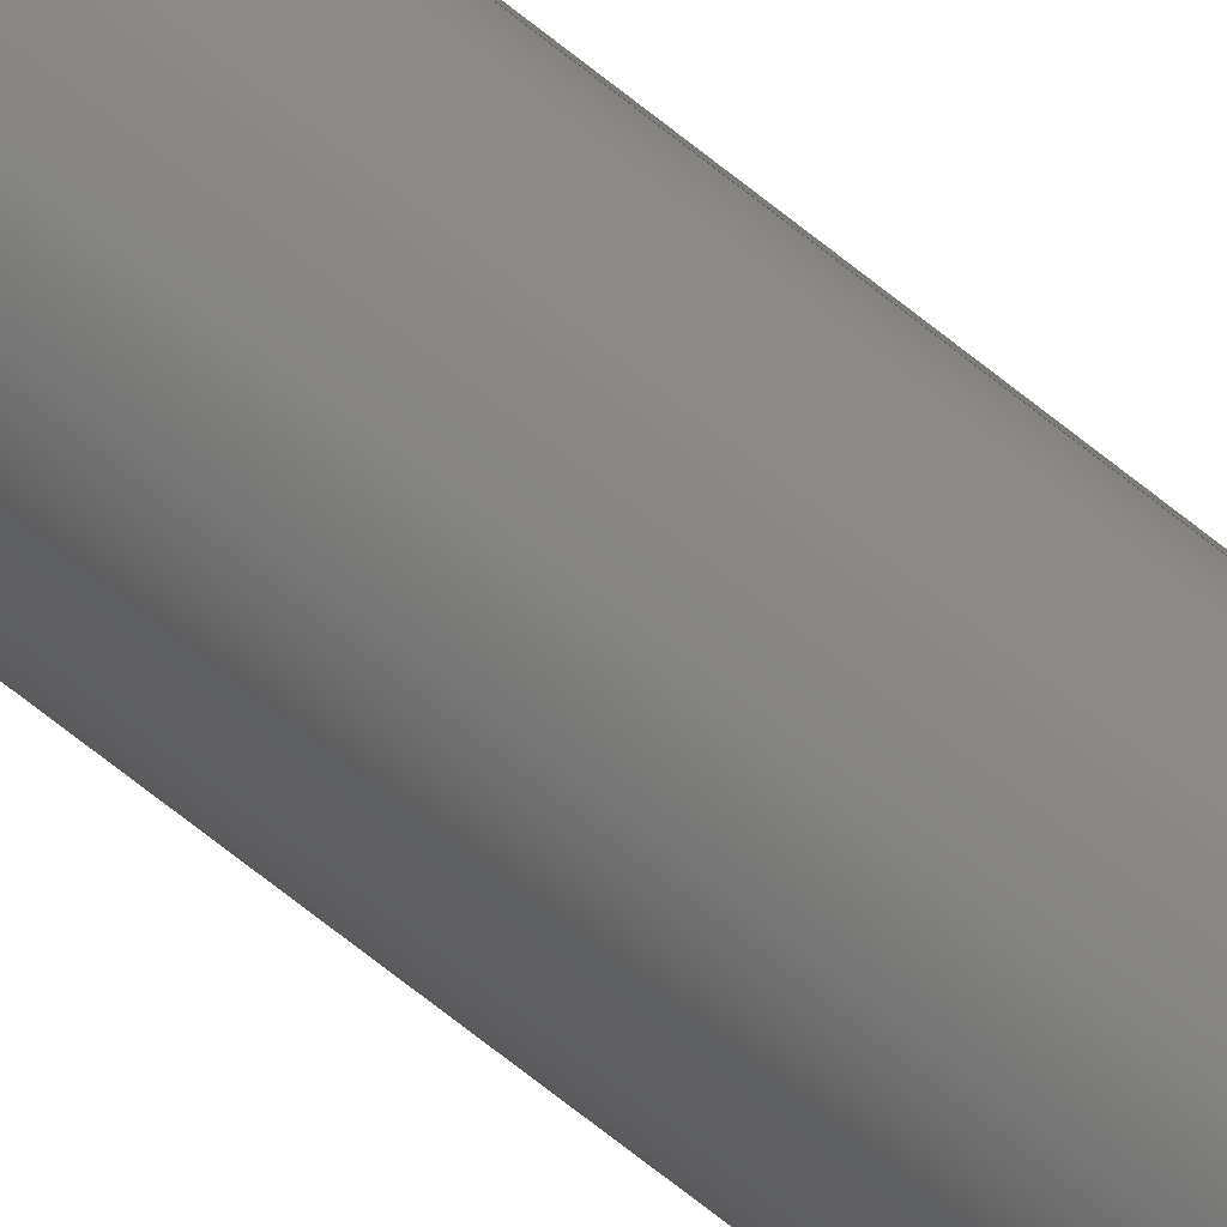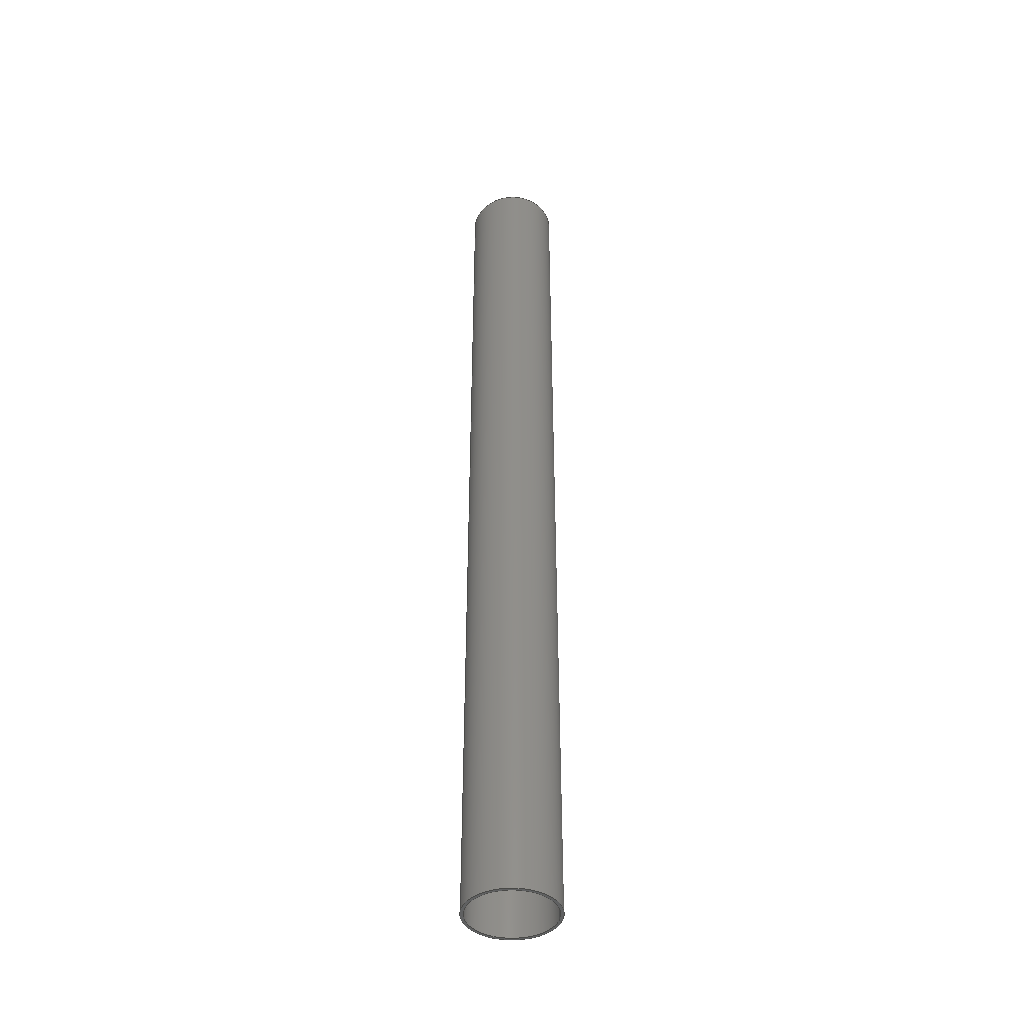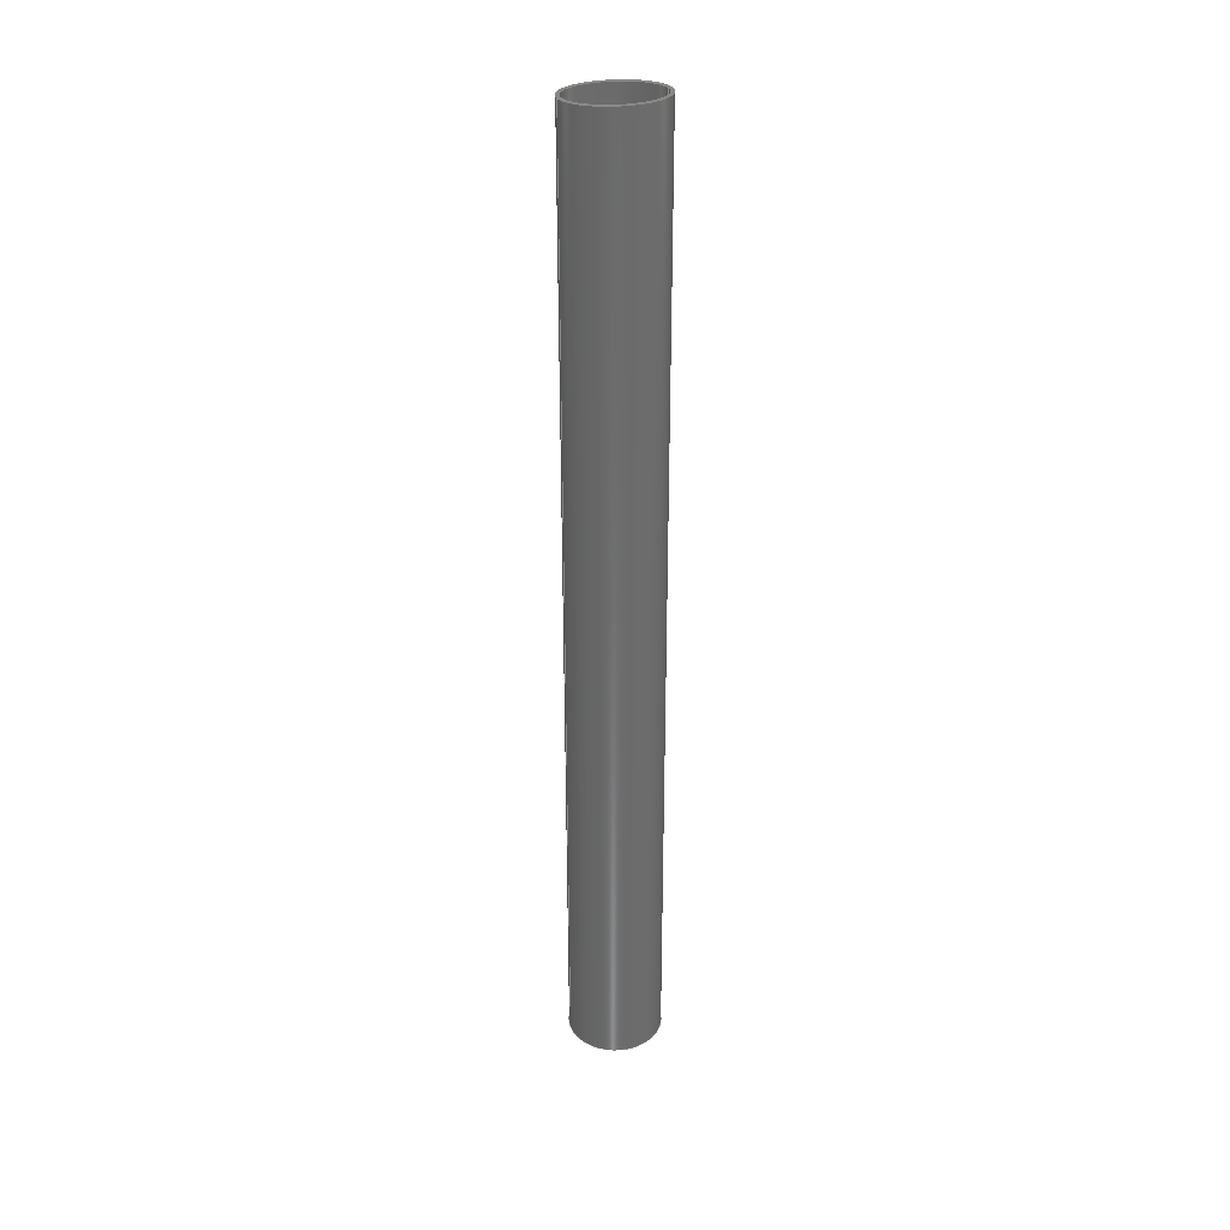
<metadata>
{"format":"step","ext":"stp","renderer":"f3d","projection":"perspective","resolution":1024,"background":"white","views":[{"elev":-76.6,"azim":-127.7,"up":"+Y"},{"elev":-41.8,"azim":166.7,"up":"+Z"},{"elev":31.8,"azim":163.5,"up":"+Z"}]}
</metadata>
<code>
ISO-10303-21;
DATA;
#1=PRODUCT('Symmetry of W43_Wing_Joiner_Tube_CFRP_32x1mm','','',(#2)) ;
#2=PRODUCT_CONTEXT(' ',#3,'mechanical') ;
#3=APPLICATION_CONTEXT('managed model based 3d engineering') ;
#4=PRODUCT_DEFINITION('',' ',#254,#5) ;
#5=PRODUCT_DEFINITION_CONTEXT('part definition',#3,' ') ;
#6=PRODUCT_DEFINITION_SHAPE(' ',' ',#4) ;
#7=MECHANICAL_DESIGN_GEOMETRIC_PRESENTATION_REPRESENTATION(' ',(#129),#259) ;
#8=PRODUCT_CATEGORY('part','specification') ;
#9=SHAPE_REPRESENTATION(' ',(#157),#259) ;
#10=CARTESIAN_POINT(' ',(0,0,0)) ;
#11=CARTESIAN_POINT('Axis2P3D Location',(138.6,0.3393,329.1)) ;
#12=CARTESIAN_POINT('Control Point',(16,-3.553e-15,329.3)) ;
#13=CARTESIAN_POINT('Control Point',(16,-1.569,329.1)) ;
#14=CARTESIAN_POINT('Control Point',(15.81,-3.138,329)) ;
#15=CARTESIAN_POINT('Control Point',(15.42,-4.677,328.8)) ;
#16=CARTESIAN_POINT('Control Point',(14.29,-7.623,328.5)) ;
#17=CARTESIAN_POINT('Control Point',(12.47,-10.21,328.2)) ;
#18=CARTESIAN_POINT('Control Point',(11.41,-11.39,328.1)) ;
#19=CARTESIAN_POINT('Control Point',(9.02,-13.45,327.9)) ;
#20=CARTESIAN_POINT('Control Point',(6.204,-14.87,327.8)) ;
#21=CARTESIAN_POINT('Control Point',(4.718,-15.41,327.7)) ;
#22=CARTESIAN_POINT('Control Point',(1.647,-16.11,327.6)) ;
#23=CARTESIAN_POINT('Control Point',(-1.503,-16.04,327.7)) ;
#24=CARTESIAN_POINT('Control Point',(-3.064,-15.82,327.7)) ;
#25=CARTESIAN_POINT('Control Point',(-6.105,-15,327.8)) ;
#26=CARTESIAN_POINT('Control Point',(-8.856,-13.46,328)) ;
#27=CARTESIAN_POINT('Control Point',(-10.13,-12.53,328.1)) ;
#28=CARTESIAN_POINT('Control Point',(-12.43,-10.37,328.3)) ;
#29=CARTESIAN_POINT('Control Point',(-14.14,-7.725,328.6)) ;
#30=CARTESIAN_POINT('Control Point',(-14.83,-6.3,328.7)) ;
#31=CARTESIAN_POINT('Control Point',(-15.56,-4.177,328.9)) ;
#32=CARTESIAN_POINT('Control Point',(-15.9,-1.975,329.2)) ;
#33=CARTESIAN_POINT('Control Point',(-15.97,-1.318,329.2)) ;
#34=CARTESIAN_POINT('Control Point',(-16,-0.6592,329.3)) ;
#35=CARTESIAN_POINT('Control Point',(-16,-2.409e-07,329.4)) ;
#36=CARTESIAN_POINT('Vertex',(16,0,329.3)) ;
#37=CARTESIAN_POINT('Vertex',(-16,-1.959e-15,329.4)) ;
#38=CARTESIAN_POINT('Control Point',(-16,-2.409e-07,329.4)) ;
#39=CARTESIAN_POINT('Control Point',(-16,0.9107,329.5)) ;
#40=CARTESIAN_POINT('Control Point',(-15.94,1.821,329.6)) ;
#41=CARTESIAN_POINT('Control Point',(-15.81,2.726,329.7)) ;
#42=CARTESIAN_POINT('Control Point',(-15.28,5.154,329.9)) ;
#43=CARTESIAN_POINT('Control Point',(-14.29,7.448,330.2)) ;
#44=CARTESIAN_POINT('Control Point',(-13.49,8.816,330.3)) ;
#45=CARTESIAN_POINT('Control Point',(-11.57,11.32,330.6)) ;
#46=CARTESIAN_POINT('Control Point',(-9.107,13.3,330.8)) ;
#47=CARTESIAN_POINT('Control Point',(-7.76,14.12,330.9)) ;
#48=CARTESIAN_POINT('Control Point',(-4.895,15.43,331)) ;
#49=CARTESIAN_POINT('Control Point',(-1.796,16.01,331)) ;
#50=CARTESIAN_POINT('Control Point',(-0.2208,16.11,331.1)) ;
#51=CARTESIAN_POINT('Control Point',(2.923,15.92,331)) ;
#52=CARTESIAN_POINT('Control Point',(5.928,14.99,330.9)) ;
#53=CARTESIAN_POINT('Control Point',(7.365,14.33,330.8)) ;
#54=CARTESIAN_POINT('Control Point',(10.06,12.69,330.7)) ;
#55=CARTESIAN_POINT('Control Point',(12.27,10.45,330.4)) ;
#56=CARTESIAN_POINT('Control Point',(13.23,9.195,330.3)) ;
#57=CARTESIAN_POINT('Control Point',(14.71,6.693,330)) ;
#58=CARTESIAN_POINT('Control Point',(15.59,3.934,329.7)) ;
#59=CARTESIAN_POINT('Control Point',(15.86,2.635,329.6)) ;
#60=CARTESIAN_POINT('Control Point',(16,1.317,329.5)) ;
#61=CARTESIAN_POINT('Control Point',(16,4.441e-15,329.3)) ;
#62=CARTESIAN_POINT('Control Point',(15,-2.22e-15,329.3)) ;
#63=CARTESIAN_POINT('Control Point',(15,-1.519,329.2)) ;
#64=CARTESIAN_POINT('Control Point',(14.81,-3.039,329)) ;
#65=CARTESIAN_POINT('Control Point',(14.42,-4.526,328.8)) ;
#66=CARTESIAN_POINT('Control Point',(13.29,-7.367,328.5)) ;
#67=CARTESIAN_POINT('Control Point',(11.48,-9.838,328.3)) ;
#68=CARTESIAN_POINT('Control Point',(10.42,-10.95,328.2)) ;
#69=CARTESIAN_POINT('Control Point',(8.053,-12.88,328)) ;
#70=CARTESIAN_POINT('Control Point',(5.276,-14.16,327.8)) ;
#71=CARTESIAN_POINT('Control Point',(3.817,-14.63,327.8)) ;
#72=CARTESIAN_POINT('Control Point',(0.8144,-15.17,327.7)) ;
#73=CARTESIAN_POINT('Control Point',(-2.229,-14.95,327.8)) ;
#74=CARTESIAN_POINT('Control Point',(-3.728,-14.65,327.8)) ;
#75=CARTESIAN_POINT('Control Point',(-6.621,-13.67,327.9)) ;
#76=CARTESIAN_POINT('Control Point',(-9.179,-12.01,328.1)) ;
#77=CARTESIAN_POINT('Control Point',(-10.35,-11.02,328.2)) ;
#78=CARTESIAN_POINT('Control Point',(-12.41,-8.762,328.5)) ;
#79=CARTESIAN_POINT('Control Point',(-13.85,-6.066,328.7)) ;
#80=CARTESIAN_POINT('Control Point',(-14.39,-4.63,328.9)) ;
#81=CARTESIAN_POINT('Control Point',(-14.82,-2.822,329.1)) ;
#82=CARTESIAN_POINT('Control Point',(-14.97,-0.9822,329.3)) ;
#83=CARTESIAN_POINT('Control Point',(-14.99,-0.655,329.3)) ;
#84=CARTESIAN_POINT('Control Point',(-15,-0.3275,329.4)) ;
#85=CARTESIAN_POINT('Control Point',(-15,-2.026e-07,329.4)) ;
#86=CARTESIAN_POINT('Vertex',(15,0,329.3)) ;
#87=CARTESIAN_POINT('Vertex',(-15,-8.498e-15,329.4)) ;
#88=CARTESIAN_POINT('Control Point',(-15,-2.026e-07,329.4)) ;
#89=CARTESIAN_POINT('Control Point',(-15,1.193,329.5)) ;
#90=CARTESIAN_POINT('Control Point',(-14.88,2.385,329.6)) ;
#91=CARTESIAN_POINT('Control Point',(-14.64,3.562,329.8)) ;
#92=CARTESIAN_POINT('Control Point',(-13.84,6.165,330)) ;
#93=CARTESIAN_POINT('Control Point',(-12.48,8.532,330.3)) ;
#94=CARTESIAN_POINT('Control Point',(-11.55,9.754,330.4)) ;
#95=CARTESIAN_POINT('Control Point',(-9.404,11.93,330.6)) ;
#96=CARTESIAN_POINT('Control Point',(-6.783,13.51,330.8)) ;
#97=CARTESIAN_POINT('Control Point',(-5.381,14.13,330.9)) ;
#98=CARTESIAN_POINT('Control Point',(-2.455,14.99,330.9)) ;
#99=CARTESIAN_POINT('Control Point',(0.5957,15.1,330.9)) ;
#100=CARTESIAN_POINT('Control Point',(2.119,14.97,330.9)) ;
#101=CARTESIAN_POINT('Control Point',(5.1,14.31,330.9)) ;
#102=CARTESIAN_POINT('Control Point',(7.822,12.93,330.7)) ;
#103=CARTESIAN_POINT('Control Point',(9.089,12.08,330.6)) ;
#104=CARTESIAN_POINT('Control Point',(11.39,10.06,330.4)) ;
#105=CARTESIAN_POINT('Control Point',(13.1,7.534,330.1)) ;
#106=CARTESIAN_POINT('Control Point',(13.8,6.167,330)) ;
#107=CARTESIAN_POINT('Control Point',(14.54,4.107,329.8)) ;
#108=CARTESIAN_POINT('Control Point',(14.89,1.961,329.5)) ;
#109=CARTESIAN_POINT('Control Point',(14.96,1.309,329.5)) ;
#110=CARTESIAN_POINT('Control Point',(15,0.6547,329.4)) ;
#111=CARTESIAN_POINT('Control Point',(15,1.643e-14,329.3)) ;
#112=CARTESIAN_POINT('Axis2P3D Location',(0,0,0)) ;
#113=CARTESIAN_POINT('Axis2P3D Location',(0,0,0)) ;
#114=CARTESIAN_POINT('Vertex',(16,0,0)) ;
#115=CARTESIAN_POINT('Vertex',(-16,-1.959e-15,0)) ;
#116=CARTESIAN_POINT('Axis2P3D Location',(0,0,0)) ;
#117=CARTESIAN_POINT('Axis2P3D Location',(0,0,0)) ;
#118=CARTESIAN_POINT('Vertex',(-15,-8.498e-15,0)) ;
#119=CARTESIAN_POINT('Vertex',(15,0,0)) ;
#120=CARTESIAN_POINT('Axis2P3D Location',(0,0,0)) ;
#121=CARTESIAN_POINT('Axis2P3D Location',(0,0,166)) ;
#122=CARTESIAN_POINT('Line Origine',(-16,-1.959e-15,166)) ;
#123=CARTESIAN_POINT('Line Origine',(16,0,166)) ;
#124=CARTESIAN_POINT('Axis2P3D Location',(0,0,166)) ;
#125=CARTESIAN_POINT('Line Origine',(-15,-8.498e-15,166)) ;
#126=CARTESIAN_POINT('Line Origine',(15,1.7e-14,166)) ;
#127=PRODUCT_RELATED_PRODUCT_CATEGORY('part',$,(#1)) ;
#128=UNCERTAINTY_MEASURE_WITH_UNIT(LENGTH_MEASURE(0.005),#256,'distance_accuracy_value','CONFUSED CURVE UNCERTAINTY') ;
#129=STYLED_ITEM(' ',(#130),#225) ;
#130=PRESENTATION_STYLE_ASSIGNMENT((#131)) ;
#131=SURFACE_STYLE_USAGE(.BOTH.,#132) ;
#132=SURFACE_SIDE_STYLE(' ',(#133)) ;
#133=SURFACE_STYLE_FILL_AREA(#134) ;
#134=FILL_AREA_STYLE(' ',(#135)) ;
#135=FILL_AREA_STYLE_COLOUR(' ',#246) ;
#136=VECTOR('Line Direction',#150,1) ;
#137=VECTOR('Line Direction',#151,1) ;
#138=VECTOR('Line Direction',#154,1) ;
#139=VECTOR('Line Direction',#155,1) ;
#140=DIRECTION('Axis2P3D Direction',(0.002294,-0.105,0.9945)) ;
#141=DIRECTION('Axis2P3D XDirection',(0.9998,0.02011,-0.0001843)) ;
#142=DIRECTION('Axis2P3D Direction',(0,0,-1)) ;
#143=DIRECTION('Axis2P3D XDirection',(1,0,0)) ;
#144=DIRECTION('Axis2P3D Direction',(0,0,-1)) ;
#145=DIRECTION('Axis2P3D Direction',(0,0,-1)) ;
#146=DIRECTION('Axis2P3D Direction',(0,0,-1)) ;
#147=DIRECTION('Axis2P3D Direction',(0,0,-1)) ;
#148=DIRECTION('Axis2P3D Direction',(0,0,-1)) ;
#149=DIRECTION('Axis2P3D XDirection',(1,0,0)) ;
#150=DIRECTION('Vector Direction',(0,0,-1)) ;
#151=DIRECTION('Vector Direction',(0,0,-1)) ;
#152=DIRECTION('Axis2P3D Direction',(0,0,-1)) ;
#153=DIRECTION('Axis2P3D XDirection',(1,0,0)) ;
#154=DIRECTION('Vector Direction',(0,0,-1)) ;
#155=DIRECTION('Vector Direction',(0,0,-1)) ;
#156=SHAPE_REPRESENTATION_RELATIONSHIP(' ',' ',#9,#234) ;
#157=AXIS2_PLACEMENT_3D(' ',#10,$,$) ;
#158=AXIS2_PLACEMENT_3D('Plane Axis2P3D',#11,#140,#141) ;
#159=AXIS2_PLACEMENT_3D('Plane Axis2P3D',#112,#142,#143) ;
#160=AXIS2_PLACEMENT_3D('Circle Axis2P3D',#113,#144,$) ;
#161=AXIS2_PLACEMENT_3D('Circle Axis2P3D',#116,#145,$) ;
#162=AXIS2_PLACEMENT_3D('Circle Axis2P3D',#117,#146,$) ;
#163=AXIS2_PLACEMENT_3D('Circle Axis2P3D',#120,#147,$) ;
#164=AXIS2_PLACEMENT_3D('Cylinder Axis2P3D',#121,#148,#149) ;
#165=AXIS2_PLACEMENT_3D('Cylinder Axis2P3D',#124,#152,#153) ;
#166=LINE('Line',#122,#136) ;
#167=LINE('Line',#123,#137) ;
#168=LINE('Line',#125,#138) ;
#169=LINE('Line',#126,#139) ;
#170=CIRCLE('generated circle',#160,16) ;
#171=CIRCLE('generated circle',#161,16) ;
#172=CIRCLE('generated circle',#162,15) ;
#173=CIRCLE('generated circle',#163,15) ;
#174=PLANE('',#158) ;
#175=PLANE('',#159) ;
#176=CYLINDRICAL_SURFACE('generated cylinder',#164,16) ;
#177=CYLINDRICAL_SURFACE('generated cylinder',#165,15) ;
#178=FACE_BOUND('',#218,.T.) ;
#179=FACE_BOUND('',#220,.T.) ;
#180=EDGE_CURVE('',#226,#227,#242,.T.) ;
#181=EDGE_CURVE('',#227,#226,#243,.T.) ;
#182=EDGE_CURVE('',#228,#229,#244,.T.) ;
#183=EDGE_CURVE('',#229,#228,#245,.T.) ;
#184=EDGE_CURVE('',#230,#231,#170,.T.) ;
#185=EDGE_CURVE('',#231,#230,#171,.T.) ;
#186=EDGE_CURVE('',#232,#233,#172,.T.) ;
#187=EDGE_CURVE('',#233,#232,#173,.T.) ;
#188=EDGE_CURVE('',#231,#227,#166,.F.) ;
#189=EDGE_CURVE('',#230,#226,#167,.F.) ;
#190=EDGE_CURVE('',#232,#229,#168,.F.) ;
#191=EDGE_CURVE('',#233,#228,#169,.F.) ;
#192=CLOSED_SHELL('Closed Shell',(#235,#236,#237,#238,#239,#240)) ;
#193=ORIENTED_EDGE('',*,*,#180,.F.) ;
#194=ORIENTED_EDGE('',*,*,#181,.F.) ;
#195=ORIENTED_EDGE('',*,*,#182,.T.) ;
#196=ORIENTED_EDGE('',*,*,#183,.T.) ;
#197=ORIENTED_EDGE('',*,*,#184,.T.) ;
#198=ORIENTED_EDGE('',*,*,#185,.T.) ;
#199=ORIENTED_EDGE('',*,*,#186,.F.) ;
#200=ORIENTED_EDGE('',*,*,#187,.F.) ;
#201=ORIENTED_EDGE('',*,*,#180,.T.) ;
#202=ORIENTED_EDGE('',*,*,#188,.F.) ;
#203=ORIENTED_EDGE('',*,*,#184,.F.) ;
#204=ORIENTED_EDGE('',*,*,#189,.T.) ;
#205=ORIENTED_EDGE('',*,*,#181,.T.) ;
#206=ORIENTED_EDGE('',*,*,#189,.F.) ;
#207=ORIENTED_EDGE('',*,*,#185,.F.) ;
#208=ORIENTED_EDGE('',*,*,#188,.T.) ;
#209=ORIENTED_EDGE('',*,*,#190,.F.) ;
#210=ORIENTED_EDGE('',*,*,#186,.T.) ;
#211=ORIENTED_EDGE('',*,*,#191,.T.) ;
#212=ORIENTED_EDGE('',*,*,#183,.F.) ;
#213=ORIENTED_EDGE('',*,*,#191,.F.) ;
#214=ORIENTED_EDGE('',*,*,#187,.T.) ;
#215=ORIENTED_EDGE('',*,*,#190,.T.) ;
#216=ORIENTED_EDGE('',*,*,#182,.F.) ;
#217=EDGE_LOOP('',(#193,#194)) ;
#218=EDGE_LOOP('',(#195,#196)) ;
#219=EDGE_LOOP('',(#197,#198)) ;
#220=EDGE_LOOP('',(#199,#200)) ;
#221=EDGE_LOOP('',(#201,#202,#203,#204)) ;
#222=EDGE_LOOP('',(#205,#206,#207,#208)) ;
#223=EDGE_LOOP('',(#209,#210,#211,#212)) ;
#224=EDGE_LOOP('',(#213,#214,#215,#216)) ;
#225=MANIFOLD_SOLID_BREP('PartBody',#192) ;
#226=VERTEX_POINT('',#36) ;
#227=VERTEX_POINT('',#37) ;
#228=VERTEX_POINT('',#86) ;
#229=VERTEX_POINT('',#87) ;
#230=VERTEX_POINT('',#114) ;
#231=VERTEX_POINT('',#115) ;
#232=VERTEX_POINT('',#118) ;
#233=VERTEX_POINT('',#119) ;
#234=ADVANCED_BREP_SHAPE_REPRESENTATION('NONE',(#225),#259) ;
#235=ADVANCED_FACE('PartBody',(#247,#178),#174,.T.) ;
#236=ADVANCED_FACE('PartBody',(#248,#179),#175,.T.) ;
#237=ADVANCED_FACE('PartBody',(#249),#176,.T.) ;
#238=ADVANCED_FACE('PartBody',(#250),#176,.T.) ;
#239=ADVANCED_FACE('PartBody',(#251),#177,.F.) ;
#240=ADVANCED_FACE('PartBody',(#252),#177,.F.) ;
#241=APPLICATION_PROTOCOL_DEFINITION('international standard','ap242_managed_model_based_3d_engineering',2014,#3) ;
#242=B_SPLINE_CURVE_WITH_KNOTS('',5,(#12,#13,#14,#15,#16,#17,#18,#19,#20,#21,#22,#23,#24,#25,#26,#27,#28,#29,#30,#31,#32,#33,#34,#35),.UNSPECIFIED.,.F.,.U.,(6,3,3,3,3,3,3,6),(0,11.16,22.27,33.34,44.38,55.46,66.6,71.28),.UNSPECIFIED.) ;
#243=B_SPLINE_CURVE_WITH_KNOTS('',5,(#38,#39,#40,#41,#42,#43,#44,#45,#46,#47,#48,#49,#50,#51,#52,#53,#54,#55,#56,#57,#58,#59,#60,#61),.UNSPECIFIED.,.F.,.U.,(6,3,3,3,3,3,3,6),(71.28,77.76,88.9,99.98,111,122.1,133.2,142.6),.UNSPECIFIED.) ;
#244=B_SPLINE_CURVE_WITH_KNOTS('',5,(#62,#63,#64,#65,#66,#67,#68,#69,#70,#71,#72,#73,#74,#75,#76,#77,#78,#79,#80,#81,#82,#83,#84,#85),.UNSPECIFIED.,.F.,.U.,(6,3,3,3,3,3,3,6),(0,10.8,21.57,32.28,42.97,53.71,64.5,66.83),.UNSPECIFIED.) ;
#245=B_SPLINE_CURVE_WITH_KNOTS('',5,(#88,#89,#90,#91,#92,#93,#94,#95,#96,#97,#98,#99,#100,#101,#102,#103,#104,#105,#106,#107,#108,#109,#110,#111),.UNSPECIFIED.,.F.,.U.,(6,3,3,3,3,3,3,6),(66.83,75.31,86.08,96.8,107.5,118.2,129,133.7),.UNSPECIFIED.) ;
#246=COLOUR_RGB('Colour',0.8235,0.8235,1) ;
#247=FACE_OUTER_BOUND('',#217,.T.) ;
#248=FACE_OUTER_BOUND('',#219,.T.) ;
#249=FACE_OUTER_BOUND('',#221,.T.) ;
#250=FACE_OUTER_BOUND('',#222,.T.) ;
#251=FACE_OUTER_BOUND('',#223,.T.) ;
#252=FACE_OUTER_BOUND('',#224,.T.) ;
#253=PRODUCT_CATEGORY_RELATIONSHIP(' ',' ',#8,#127) ;
#254=PRODUCT_DEFINITION_FORMATION_WITH_SPECIFIED_SOURCE('',' ',#1,.NOT_KNOWN.) ;
#255=SHAPE_DEFINITION_REPRESENTATION(#6,#9) ;
#256=(LENGTH_UNIT()NAMED_UNIT(*)SI_UNIT(.MILLI.,.METRE.)) ;
#257=(NAMED_UNIT(*)PLANE_ANGLE_UNIT()SI_UNIT($,.RADIAN.)) ;
#258=(NAMED_UNIT(*)SI_UNIT($,.STERADIAN.)SOLID_ANGLE_UNIT()) ;
#259=(GEOMETRIC_REPRESENTATION_CONTEXT(3)GLOBAL_UNCERTAINTY_ASSIGNED_CONTEXT((#128))GLOBAL_UNIT_ASSIGNED_CONTEXT((#256,#257,#258))REPRESENTATION_CONTEXT(' ',' ')) ;
ENDSEC;
END-ISO-10303-21;

</code>
